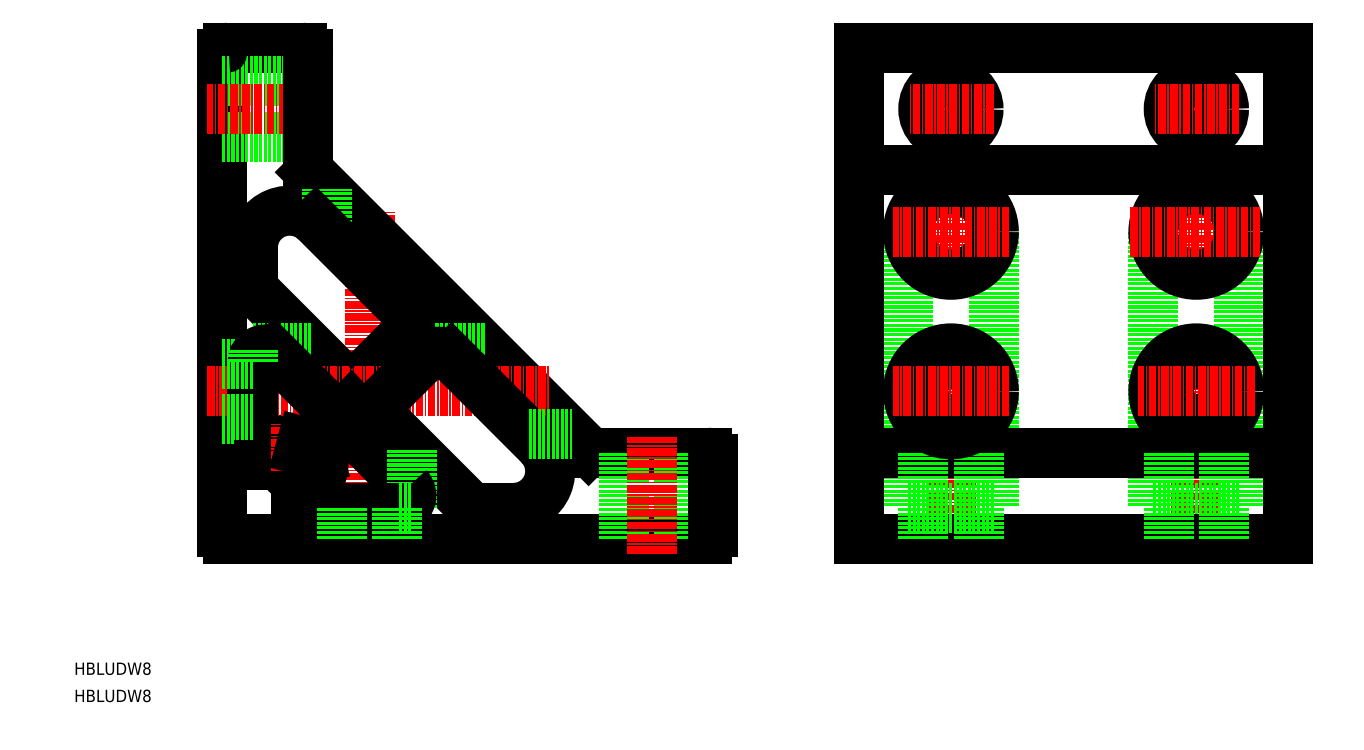
<metadata>
{"format":"dxf","ext":"dxf","renderer":"ezdxf+matplotlib","layout":"modelspace","background":"white","min_lineweight":24,"dpi":150}
</metadata>
<code>
0
SECTION
2
ENTITIES
0
TEXT
8
0
10
-36.14
20
-38.63
30
0
40
2
1
HBLUDW8
0
TEXT
8
0
10
-36.14
20
-34.21
30
0
40
2
1
HBLUDW8
0
LINE
8
0
10
19
20
19
30
0
11
19
21
31
31
0
0
LINE
8
CENTER
10
12
20
-14.5
30
0
11
12
21
41.54
31
0
0
LINE
8
0
10
-6.414
20
28.13
30
0
11
7.676
21
14.04
31
0
0
LINE
8
0
10
10.5
20
14.04
30
0
11
17.58
21
21.11
31
0
0
LINE
8
0
10
2.293
20
47.71
30
0
11
47.71
21
2.293
31
0
0
LINE
8
0
10
-12
20
-11
30
0
11
-12
21
67
31
0
0
ARC
8
0
10
0
20
0
30
0
40
4.5
50
82.18
51
174.3
0
LINE
8
0
10
-7
20
19
30
0
11
2.716
21
19
31
0
0
LINE
8
CENTER
10
-14.5
20
12
30
0
11
41.54
21
12
31
0
0
LINE
8
0
10
67
20
-12
30
0
11
-11
21
-12
31
0
0
LINE
8
0
10
-3.586
20
18.23
30
0
11
18.23
21
-3.586
31
0
0
LINE
8
CENTER
10
7
20
0
30
0
11
-7
21
0
31
0
0
ARC
8
0
10
-11
20
-11
30
0
40
1
50
180
51
270
0
LINE
8
0
10
-7
20
1
30
0
11
-7
21
14.16
31
0
0
LINE
8
0
10
-7
20
1
30
0
11
-7
21
16.82
31
0
0
LINE
8
0
10
-12
20
7.5
30
0
11
-7
21
7.5
31
0
0
ARC
8
0
10
-6
20
1
30
0
40
1
50
180
51
270
0
ARC
8
0
10
-4.975
20
0.5001
30
0
40
0.5
50
270
51
354.3
0
LINE
8
0
10
-4.975
20
0
30
0
11
-6
21
0
31
0
0
LINE
8
0
10
-12
20
16.5
30
0
11
-7
21
16.5
31
0
0
ARC
8
0
10
-5
20
16.82
30
0
40
2
50
45
51
180
0
LINE
8
0
10
-7
20
16.82
30
0
11
-7
21
19
31
0
0
LINE
8
0
10
67
20
2
30
0
11
48.41
21
2
31
0
0
LINE
8
0
10
19
20
19
30
0
11
31
21
19
31
0
0
LINE
8
0
10
14.75
20
6.969
30
0
11
27.84
21
-6.121
31
0
0
LINE
8
0
10
25.35
20
17.58
30
0
11
39.69
21
3.243
31
0
0
ARC
8
0
10
0
20
0
30
0
40
2.1
50
86.09
51
3.913
0
ARC
8
0
10
2.594
20
0.1774
30
0
40
0.5
50
105
51
183.9
0
ARC
8
0
10
0.1774
20
2.594
30
0
40
0.5
50
266.1
51
345
0
ARC
8
0
10
0
20
0
30
0
40
4.5
50
275.7
51
7.819
0
LINE
8
0
10
19
20
-7
30
0
11
19
21
2.716
31
0
0
LINE
8
CENTER
10
0
20
-7
30
0
11
0
21
7
31
0
0
LINE
8
0
10
1
20
-7
30
0
11
16.82
21
-7
31
0
0
ARC
8
0
10
1
20
-6
30
0
40
1
50
180
51
270
0
ARC
8
0
10
0.5
20
-4.975
30
0
40
0.5
50
95.23
51
180
0
LINE
8
0
10
0
20
-4.975
30
0
11
0
21
-6
31
0
0
LINE
8
0
10
7.5
20
-12
30
0
11
7.5
21
-7
31
0
0
ARC
8
0
10
16.82
20
-5
30
0
40
2
50
270
51
45
0
LINE
8
0
10
16.82
20
-7
30
0
11
19
21
-7
31
0
0
LINE
8
0
10
16.5
20
-12
30
0
11
16.5
21
-7
31
0
0
LINE
8
0
10
0.6604
20
2.465
30
0
11
1.027
21
3.833
31
0
0
ARC
8
0
10
3.963
20
0.5442
30
0
40
0.5
50
7.82
51
105
0
LINE
8
0
10
2.465
20
0.6604
30
0
11
3.833
21
1.027
31
0
0
ARC
8
0
10
0.5442
20
3.963
30
0
40
0.5
50
345
51
82.18
0
ARC
8
0
10
9.09
20
15.45
30
0
40
2
50
225
51
315
0
ARC
8
0
10
16.87
20
9.09
30
0
40
3
50
135
51
225
0
LINE
8
0
10
14.75
20
11.21
30
0
11
21.11
21
17.58
31
0
0
ARC
8
0
10
23.23
20
15.45
30
0
40
3
50
45
51
135
0
ARC
8
0
10
35.44
20
-1
30
0
40
6
50
270
51
45
0
LINE
8
0
10
53.5
20
-12
30
0
11
53.5
21
2
31
0
0
LINE
8
0
10
35.44
20
-7
30
0
11
29.96
21
-7
31
0
0
ARC
8
0
10
29.96
20
-4
30
0
40
3
50
225
51
270
0
LINE
8
0
10
37.93
20
5
30
0
11
45
21
5
31
0
0
ARC
8
0
10
48.41
20
3
30
0
40
1
50
225
51
270
0
LINE
8
0
10
62.5
20
-12
30
0
11
62.5
21
2
31
0
0
LINE
8
CENTER
10
58
20
-14.5
30
0
11
58
21
4.5
31
0
0
LINE
8
0
10
68
20
-11
30
0
11
68
21
1
31
0
0
ARC
8
0
10
67
20
-11
30
0
40
1
50
270
51
0
0
ARC
8
0
10
67
20
1
30
0
40
1
50
0
51
90
0
ARC
8
0
10
-1
20
35.44
30
0
40
6
50
45
51
180
0
LINE
8
0
10
1
20
68
30
0
11
-11
21
68
31
0
0
LINE
8
0
10
2
20
53.5
30
0
11
-12
21
53.5
31
0
0
LINE
8
0
10
2
20
62.5
30
0
11
-12
21
62.5
31
0
0
LINE
8
CENTER
10
4.5
20
58
30
0
11
-14.5
21
58
31
0
0
LINE
8
0
10
-7
20
29.54
30
0
11
-7
21
35.44
31
0
0
ARC
8
0
10
-5
20
29.54
30
0
40
2
50
180
51
225
0
ARC
8
0
10
-11
20
67
30
0
40
1
50
90
51
180
0
LINE
8
0
10
2
20
48.41
30
0
11
2
21
67
31
0
0
LINE
8
0
10
5
20
37.93
30
0
11
5
21
45
31
0
0
LINE
8
0
10
3.243
20
39.69
30
0
11
17.58
21
25.35
31
0
0
ARC
8
0
10
15.45
20
23.23
30
0
40
3
50
315
51
45
0
ARC
8
0
10
3
20
48.41
30
0
40
1
50
180
51
225
0
ARC
8
0
10
1
20
67
30
0
40
1
50
0
51
90
0
LINE
8
0
10
99.75
20
38
30
0
11
99.75
21
-7
31
0
0
LINE
8
0
10
113.8
20
38
30
0
11
113.8
21
-7
31
0
0
LINE
8
0
10
153.8
20
38
30
0
11
153.8
21
-7
31
0
0
LINE
8
0
10
139.8
20
38
30
0
11
139.8
21
-7
31
0
0
LINE
8
CENTER
10
146.8
20
65
30
0
11
146.8
21
51
31
0
0
LINE
8
CENTER
10
146.8
20
47.5
30
0
11
146.8
21
28.5
31
0
0
LINE
8
CENTER
10
146.8
20
21.5
30
0
11
146.8
21
-14.5
31
0
0
LINE
8
CENTER
10
106.8
20
65
30
0
11
106.8
21
51
31
0
0
LINE
8
CENTER
10
106.8
20
47.5
30
0
11
106.8
21
28.5
31
0
0
LINE
8
CENTER
10
106.8
20
21.5
30
0
11
106.8
21
-14.5
31
0
0
LINE
8
0
10
161.8
20
68
30
0
11
161.8
21
-12
31
0
0
LINE
8
0
10
91.75
20
68
30
0
11
91.75
21
-12
31
0
0
CIRCLE
8
0
10
146.8
20
12
30
0
40
4.5
0
CIRCLE
8
0
10
146.8
20
12
30
0
40
7
0
LINE
8
0
10
139.8
20
-7
30
0
11
153.8
21
-7
31
0
0
LINE
8
CENTER
10
156.3
20
12
30
0
11
137.3
21
12
31
0
0
LINE
8
0
10
161.8
20
2
30
0
11
91.75
21
2
31
0
0
LINE
8
0
10
161.8
20
-12
30
0
11
91.75
21
-12
31
0
0
LINE
8
0
10
111.3
20
2
30
0
11
111.3
21
-12
31
0
0
LINE
8
0
10
102.3
20
2
30
0
11
102.3
21
-12
31
0
0
LINE
8
0
10
99.75
20
-7
30
0
11
113.8
21
-7
31
0
0
CIRCLE
8
0
10
106.8
20
12
30
0
40
7
0
CIRCLE
8
0
10
106.8
20
12
30
0
40
4.5
0
LINE
8
CENTER
10
116.3
20
12
30
0
11
97.25
21
12
31
0
0
LINE
8
0
10
142.3
20
2
30
0
11
142.3
21
-12
31
0
0
LINE
8
0
10
151.3
20
2
30
0
11
151.3
21
-12
31
0
0
CIRCLE
8
0
10
146.8
20
38
30
0
40
7
0
CIRCLE
8
0
10
146.8
20
58
30
0
40
4.5
0
LINE
8
CENTER
10
157.2
20
38
30
0
11
135.9
21
38
31
0
0
LINE
8
CENTER
10
153.8
20
58
30
0
11
139.8
21
58
31
0
0
LINE
8
0
10
91.75
20
48
30
0
11
161.8
21
48
31
0
0
LINE
8
0
10
161.8
20
68
30
0
11
91.75
21
68
31
0
0
CIRCLE
8
0
10
106.8
20
38
30
0
40
7
0
LINE
8
CENTER
10
116.3
20
38
30
0
11
97.25
21
38
31
0
0
CIRCLE
8
0
10
106.8
20
58
30
0
40
4.5
0
LINE
8
CENTER
10
113.8
20
58
30
0
11
99.75
21
58
31
0
0
ENDSEC
0
EOF

</code>
